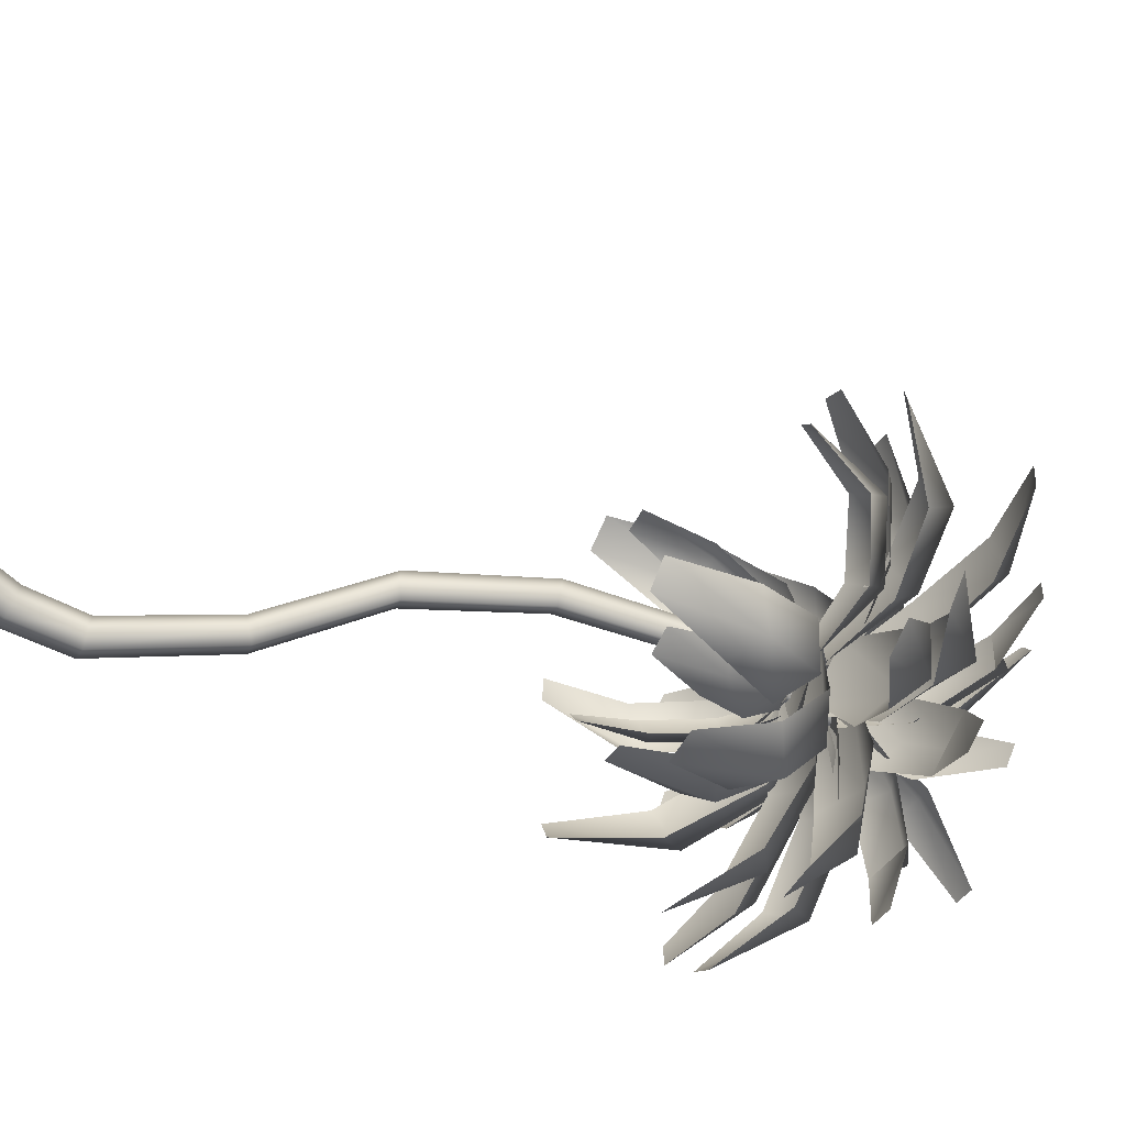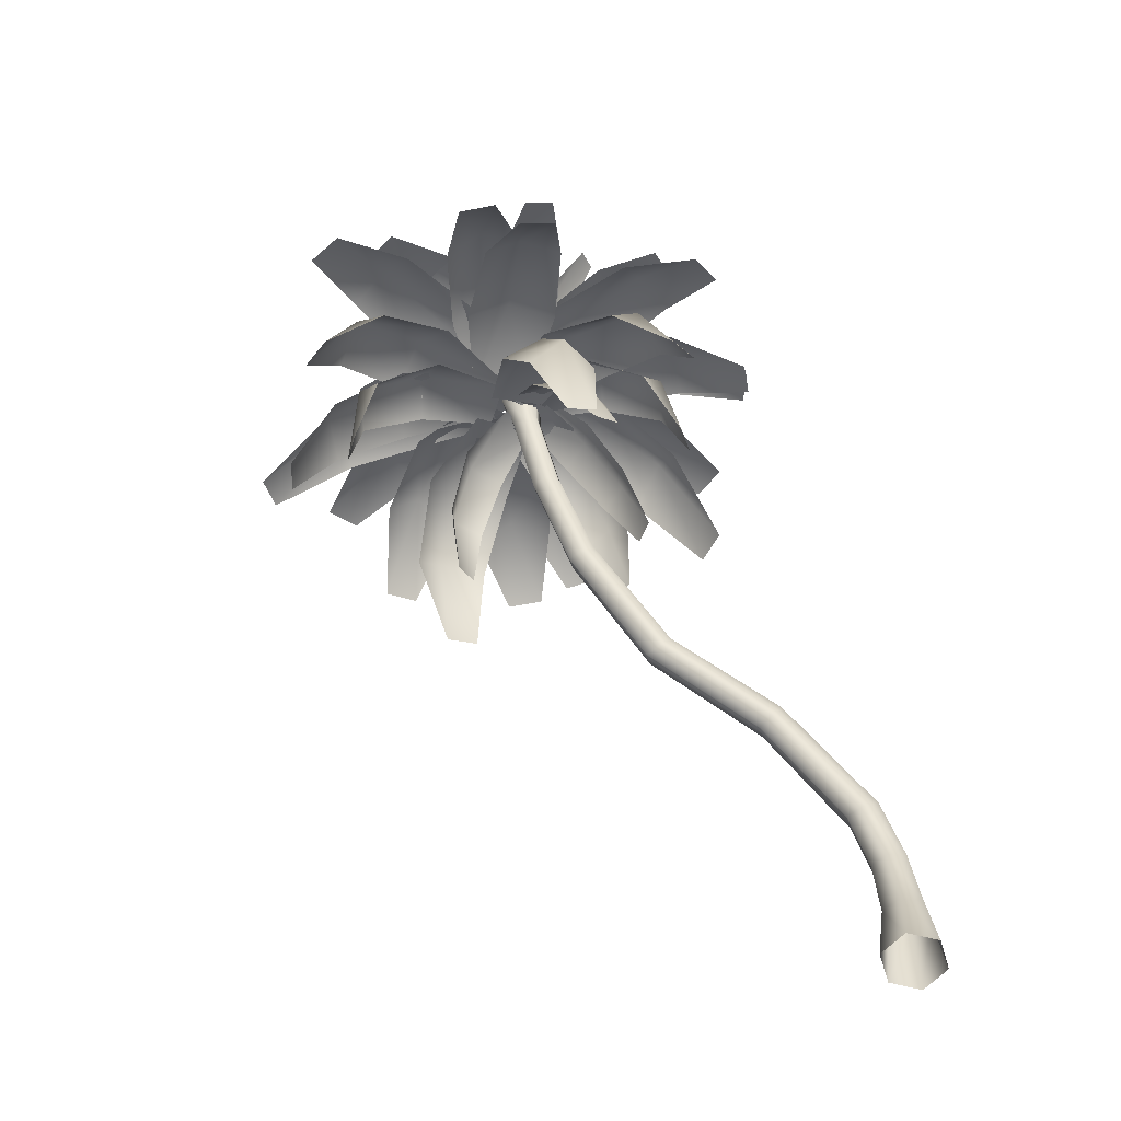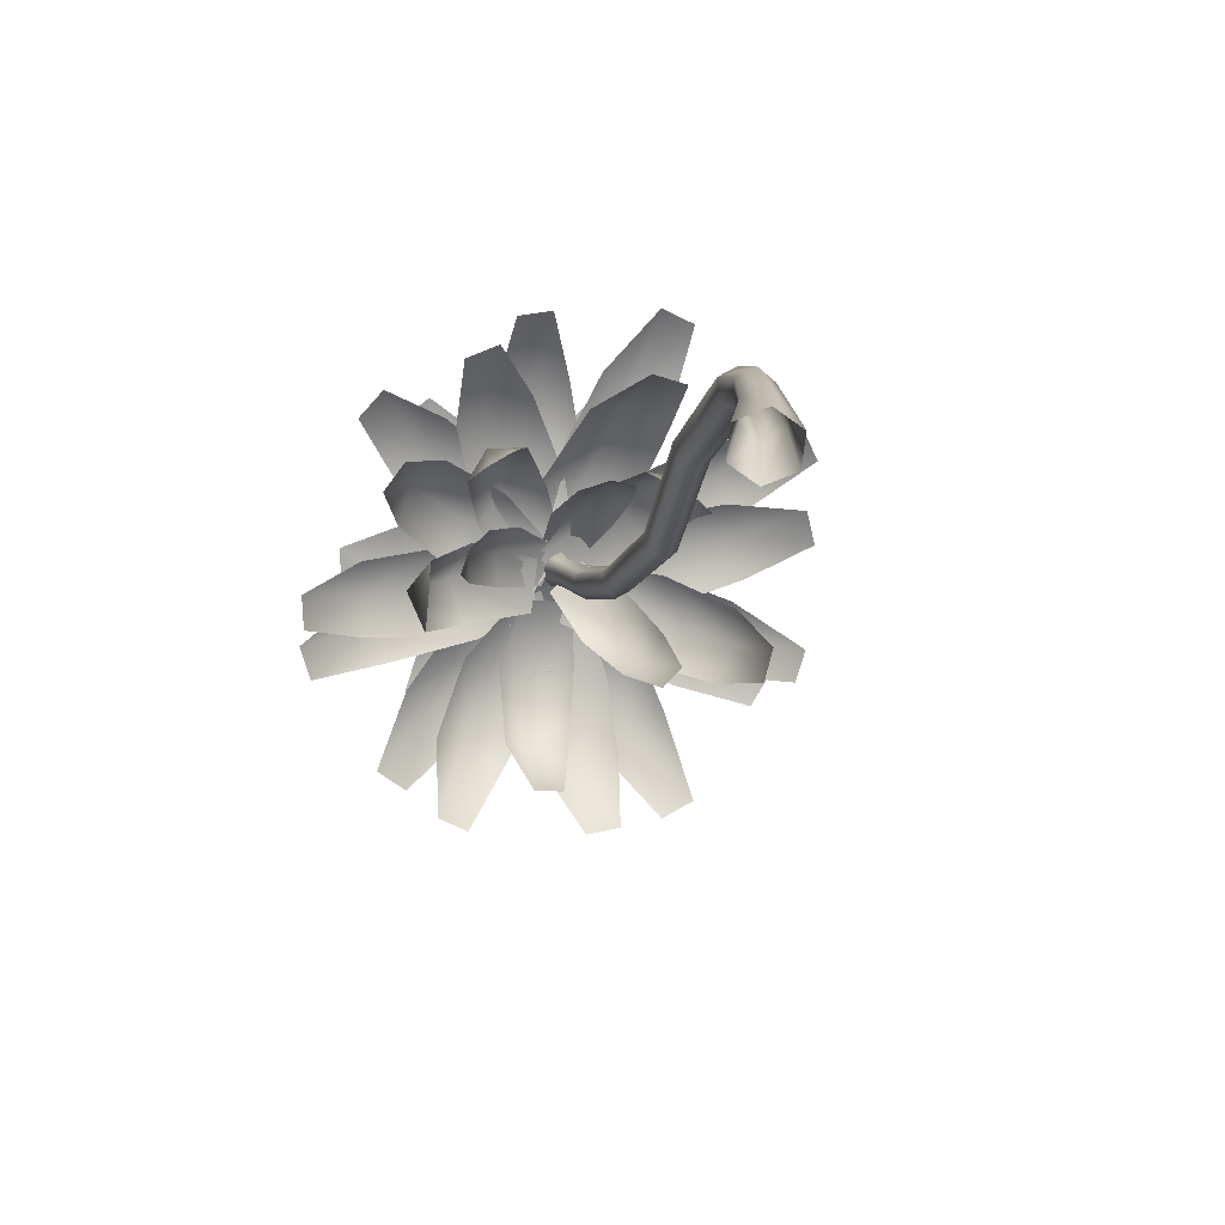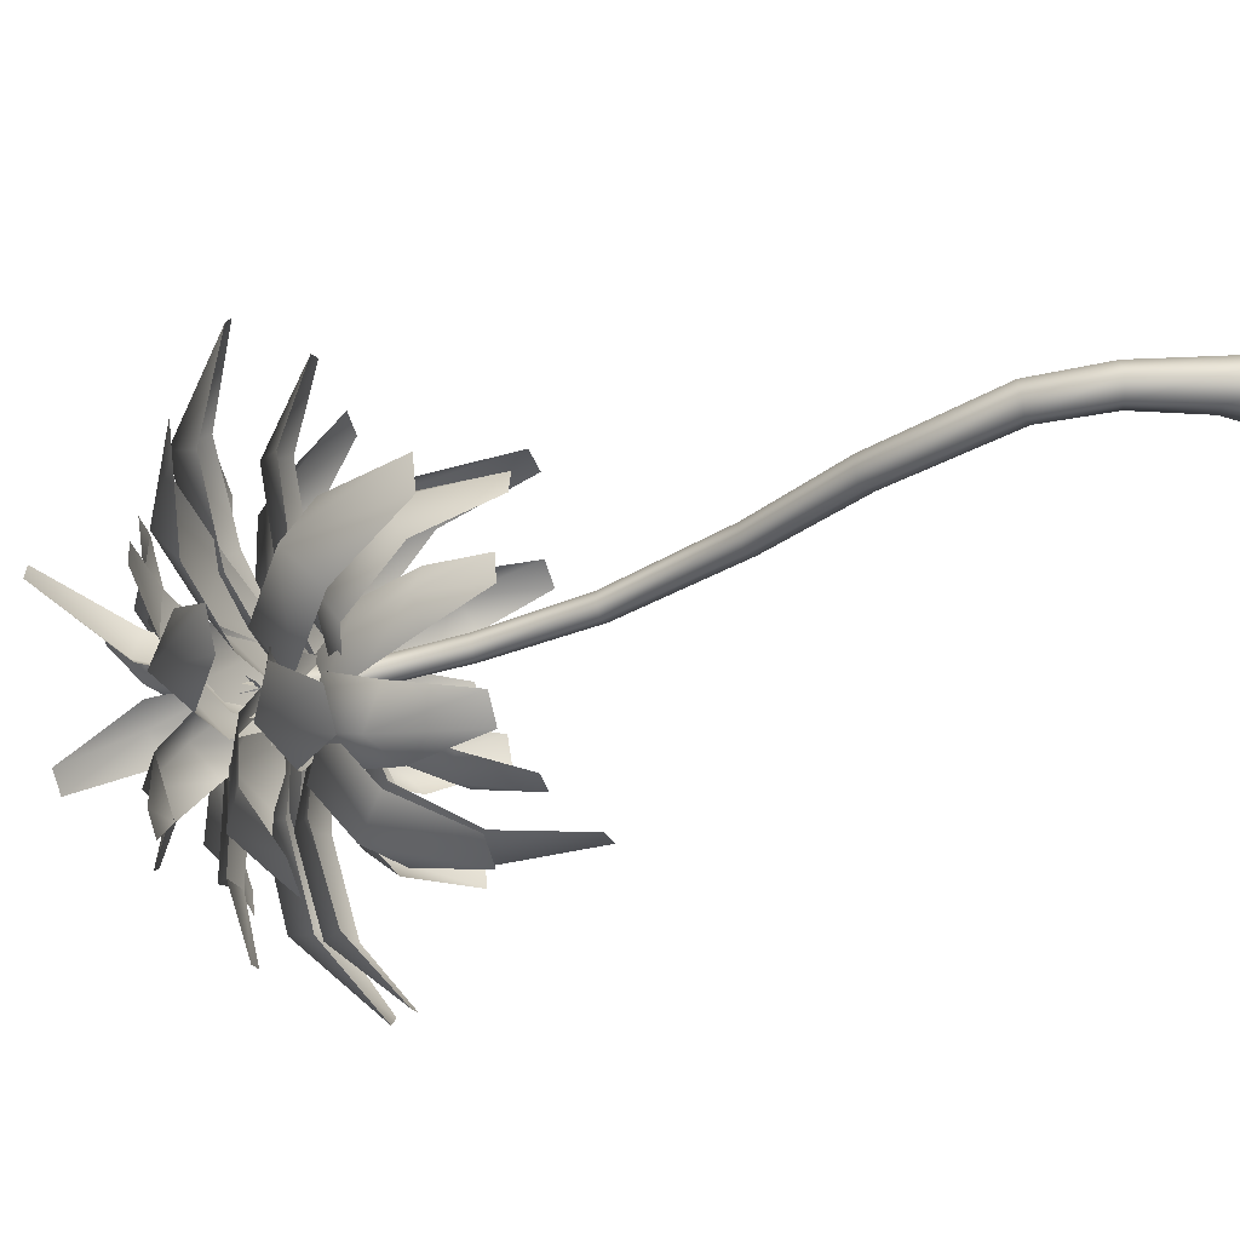
<metadata>
{"format":"obj","ext":"obj","renderer":"f3d","projection":"perspective","resolution":1024,"background":"white","views":[{"elev":-60.3,"azim":42.0,"up":"+Z"},{"elev":-60.8,"azim":136.3,"up":"+Y"},{"elev":-66.6,"azim":-126.7,"up":"+Y"},{"elev":-50.9,"azim":-95.1,"up":"+Z"}]}
</metadata>
<code>
o Palm_03_LoD
v 3.893 6.51 0.8266
v 3.895 6.479 0.4128
v 3.728 7.039 0.6011
v 3.019 7.425 0.2832
v 2.458 7.66 0.4135
v 2.457 7.679 0.6764
v 3.016 7.469 0.8576
v 3.095 7.546 0.5571
v 5.279 5.907 2.178
v 4.867 6.323 1.656
v 4.487 6.272 1.955
v 4.938 5.837 2.428
v 4.958 6.373 0.7008
v 4.767 6.672 0.3322
v 4.291 6.396 1.069
v 3.652 6.914 0.2746
v 4.973 7.135 2.197
v 4.827 7.052 1.563
v 4.585 7.273 1.635
v 4.315 7.252 1.816
v 4.739 7.226 2.313
v 3.14 6.13 0.6613
v 2.677 5.67 0.5936
v 2.653 5.604 0.8738
v 3.101 6.074 0.9851
v 3.768 5.333 1.941
v 3.875 5.875 1.58
v 3.519 5.879 1.498
v 3.454 5.324 1.846
v 3.979 6.836 0.8439
v 3.641 6.943 0.8529
v 4.072 7.627 1.008
v 4.966 6.731 2.53
v 4.558 6.82 1.748
v 4.104 6.701 1.976
v 4.567 6.59 2.728
v 2.866 7.45 -0.2508
v 2.513 7.295 0.02697
v 3.102 7.134 0.6347
v 3.495 7.258 0.3127
v 3.806 6.833 -0.8467
v 3.937 6.884 -0.001908
v 4.292 6.556 -0.06579
v 4.096 6.524 -0.9012
v 4.036 7.533 0.4504
v 3.724 6.815 0.7679
v 4.046 6.702 0.6445
v 3.658 6.893 -0.01679
v 2.984 7.092 -0.5251
v 5.331 6.961 0.9646
v 5.971 6.76 0.8213
v 5.971 6.724 0.5312
v 5.332 6.882 0.3288
v 5.321 7.131 0.625
v 4.507 7.075 0.6316
v 4.518 6.823 0.3081
v 4.314 7.301 0.5027
v 4.188 7.233 0.2625
v 3.729 6.764 0.6734
v 4.839 6.938 -0.2941
v 4.31 6.955 0.3761
v 4.562 6.766 0.5827
v 5.048 6.758 -0.1215
v 3.934 6.461 0.5998
v 4.047 7.23 -0.5124
v 3.74 7.298 -1.034
v 3.503 7.373 -0.9593
v 3.527 7.393 -0.3484
v 3.86 7.476 -0.3832
v 4.581 6.858 -0.4927
v 4.03 6.88 0.1598
v 3.99 6.324 -0.08339
v 3.839 5.912 -0.8265
v 3.404 5.769 -0.7119
v 3.493 6.216 0.01665
v 5.147 6.133 -0.5111
v 4.8 6.012 -0.728
v 4.288 6.309 -0.09828
v 4.683 6.42 0.1644
v 4.009 7.335 0.9926
v 3.877 7.775 1.644
v 4.075 7.523 1.85
v 4.231 7.076 1.208
v 4.156 7.432 2.682
v 4.123 7.135 1.842
v 3.627 7.083 1.88
v 3.723 7.362 2.725
v 3.649 6.23 0.7267
v 4.031 6.13 0.8273
v 3.891 5.828 0.2086
v 3.649 6.964 0.9291
v 2.342 5.089 0.7032
v 3.85 5.274 -0.1141
v 3.558 5.271 -0.08106
v 3.556 5.832 0.2334
v 4.97 6.147 0.45
v 5.381 5.876 -0.2647
v 3.936 6.726 0.9537
v 4.495 7.176 0.6787
v 3.974 6.555 0.4861
v 3.973 6.615 0.965
v 3.975 6.709 0.6486
v 3.817 6.794 1.013
v 4.513 7.421 0.9072
v 3.81 6.664 0.619
v 4.147 6.592 0.8864
v 3.326 5.875 2.627
v 3.685 6.335 1.982
v 3.26 6.196 1.714
v 2.967 5.729 2.357
v 3.723 7.734 2.386
v 3.515 7.694 1.622
v 3.468 7.812 2.282
v 3.985 7.212 0.2812
v 3.629 7.135 0.3229
v 4.45 7.322 1.224
v 4.142 7.003 0.9575
v 3.826 7.001 1.162
v 3.636 6.674 1.021
v 4.014 6.509 0.5777
v 5.321 5.72 1.657
v 5.317 5.463 1.355
v 4.889 5.919 0.9531
v 4.855 6.2 1.291
v 3.415 6.689 1.602
v 2.779 6.881 2.173
v 2.957 6.649 2.5
v 3.638 6.447 1.981
v 3.793 6.538 1.271
v 3.152 6.825 0.6514
v 2.227 6.617 0.4699
v 2.116 6.377 0.9103
v 3.02 6.631 1.149
v 5.795 5.917 1.174
v 5.721 5.616 0.8282
v 5.044 6.004 0.6483
v 5.101 6.302 1.054
v 3.585 4.654 -0.2412
v 3.036 6.683 -0.5235
v 3.576 6.704 0.1638
v 3.857 6.362 -0.09576
v 3.263 6.36 -0.7394
v 3.633 4.579 1.952
v 3.948 5.145 1.741
v 4.095 6.618 0.8186
v 3.674 6.746 0.6467
v 4.951 6.636 0.8612
v 5.824 6.523 0.8153
v 5.784 6.297 0.4532
v 4.907 6.405 0.4336
v 5.202 6.36 2.378
v 4.85 6.431 1.566
v 5.332 7.47 1.386
v 4.517 6.912 1.024
v 5.415 6.418 -0.2066
v 5.117 6.206 -0.4797
v 4.43 6.471 0.0072
v 3.642 5.524 2.604
v 4.053 5.968 2.001
v 3.687 6.924 2.673
v 3.955 6.558 2.811
v 4.284 6.503 1.98
v 3.951 6.872 1.819
v 3.946 6.544 1.328
v 3.652 6.581 0.7655
v 3.259 7.276 1.407
v 3.39 6.984 1.846
v 2.312 5.958 1.154
v 2.984 6.416 1.001
v 3.021 6.159 0.6207
v 2.375 5.719 0.8255
v 4.951 6.119 1.505
v 5.641 5.715 1.566
v 4.551 6.089 1.595
v 5.031 5.604 1.901
v 2.492 7.536 1.834
v 2.591 7.245 2.213
v 3.278 6.469 0.2584
v 2.339 6.246 0.1535
v 4.953 6.471 1.323
v 5.823 6.354 1.212
v 4.123 6.39 0.6615
v 4.153 6.433 1.243
v 5.272 4.787 1.688
v 4.134 5.679 0.3862
v 3.096 4.741 2.718
v 3.663 6.351 1.003
v 3.811 6.29 0.6347
v 3.053 6.56 1.279
v 2.465 6.739 1.901
v 6.521 5.934 0.6448
v 2.653 6.612 -0.2935
v 3.138 6.655 0.4306
v 5.288 5.988 3.227
v 2.961 7.037 1.023
v 2.224 7.29 1.511
v 5.565 6.123 0.1105
v 3.719 6.254 -1.541
v 3.378 6.367 -1.495
v 3.461 6.728 1.704
v 3.255 6.747 2.576
v 5.427 5.631 1.888
v 5.057 6.029 1.321
v 2.225 6.5 2.782
v 2.849 5.541 0.3973
v 2.44 5.062 0.4705
v 3.327 5.988 0.4267
v 4.299 6.355 0.9928
v 1.964 7.023 -0.5607
v 1.681 7.131 2.445
v 2.45 5.718 1.486
v 3.116 6.188 1.39
v 3.742 6.56 1.229
v 3.823 6.464 0.6279
v 3.156 7.155 0.7695
v 4.343 5.951 -0.0114
v 4.127 5.544 -0.7362
v 2.283 7.527 0.5992
v 2.141 7.401 1.007
v 3.004 7.039 1.247
v 4.182 5.985 1.153
v 3.637 6.142 0.9559
v 4.225 7.392 0.2807
v 4.068 8.065 -0.2966
v 3.395 4.677 2.004
v 4.319 7.992 1.712
v 4.284 7.461 1.123
v 4.467 7.138 2.783
v 4.497 6.821 1.948
v 3.629 6.137 0.9005
v 4.255 6.469 1.181
v 3.682 6.642 1.137
v 4.205 7.199 3.574
v 3.602 7.268 0.9514
v 3.095 8.479 1.123
v 3.659 7.651 1.155
v 3.685 7.699 0.8339
v 4.011 6.061 1.357
v 3.676 6.314 1.006
v 4.147 6.122 0.6607
v 2.191 6.925 -0.8261
v 4.431 5.068 -0.386
v 4.37 5.804 -0.003879
v 4.575 5.566 0.3455
v 4.578 4.838 -0.05647
v 4.386 6.294 0.8702
v 4.011 6.455 1.288
v 3.667 6.222 0.8334
v 4.103 6.068 0.6017
v 3.553 6.363 0.005019
v 3.797 6.419 1.213
v 3.971 6.309 0.6117
v 6.114 4.918 1.16
v 4.673 7.202 0.7098
v 3.924 6.302 0.6502
v 4.371 6.195 1.01
v 4.235 6.12 0.7153
v 4.172 6.198 1.3
v 5.139 4.844 1.936
v 1.506 7.152 2.109
v 3.399 6.206 3.439
v 3.692 6.204 0.7991
v 4.27 6.023 0.7801
v 2.097 5.019 1.092
v 2.124 5.001 1.391
v 4.257 6.213 1.255
v 5.467 5.037 2.436
v 2.312 6.196 -0.9004
v 4.049 5.133 0.05026
v 3.702 6.366 1.069
v 3.129 6.892 0.3305
v 2.246 7.276 0.2305
v 3.14 5.93 -0.4508
v 3.857 6.031 -0.04203
v 3.412 5.628 -0.4594
v 1.405 7.341 0.3122
v 5.928 5.561 -0.4929
v 5.715 5.6 -0.7737
v 5.082 7.407 0.0878
v 3.39 5.042 -1.12
v 4.215 6.952 0.1384
v 4.114 8.057 1.718
v 3.219 6.259 0.2959
v 6.076 4.956 1.49
v 2.713 5.081 -0.3752
v 2.864 5.819 -0.1715
v 1.354 7.401 0.6856
v 3.807 7.612 1.135
v 4.217 6.032 0.7367
v 3.987 6.148 1.175
v 1.461 5.714 0.6329
v 5.428 7.419 1.165
v 3.872 6.147 1.133
v 3.804 6.122 0.6054
v 2.799 4.86 2.606
v 3.747 7.56 0.4641
v 4.951 7.431 -0.09022
v 4.409 6.773 0.8732
v 4.1 5.673 1.374
v 4.031 5.004 -0.3903
v 3.924 5.739 -0.04866
v 3.387 6.76 -0.8059
v 3.454 6.833 0.04691
v 4.005 6.051 0.9082
v 3.607 6.194 0.9924
v 3.821 4.573 -0.1765
v 3.794 6.048 0.6102
v 4.247 5.937 0.8668
v 3.998 4.161 -0.37
v 2.959 4.992 -0.5057
v 4.239 4.058 -0.2242
v 5.205 5.461 -1.076
v 5.246 5.124 2.681
v 3.086 6.292 3.333
v 2.002 6.545 2.514
v 1.565 5.669 0.2926
v 2.589 6.086 -1.102
v 3.714 4.935 -1.131
v 5.467 5.399 -0.8654
v 3.68 6.631 0.8048
v 4.23 6.449 0.7308
v 6.54 5.961 1.006
v 4.986 6.097 3.394
v 3.849 7.306 3.546
v 5.275 6.589 -0.7103
v 5.061 6.635 -0.8801
v 4.002 6.485 0.6347
v 3.634 6.629 0.8174
v 3.749 6.721 0.683
v 4.14 6.598 0.5596
v 3.864 8.137 -0.2182
v 3.496 7.645 0.5736
v 3.025 8.476 0.874
v 3.786 6.777 1.004
v 3.676 6.773 0.6125
v 1.017 2.695 0.3739
v 2.006 3.37 0.8158
v 1.992 3.378 0.6589
v 1.021 2.716 0.2145
v 0.1607 0.4314 -0.09245
v 0.1955 1.051 -0.06913
v 0.2128 1.052 0.1147
v 0.1734 0.4301 0.116
v -0.1826 0.434 0.09944
v -0.09363 1.105 0.09643
v -0.1089 1.104 -0.08918
v -0.1935 0.4353 -0.1103
v 1.208 2.535 0.2167
v 2.184 3.221 0.6691
v 2.199 3.213 0.8236
v 1.206 2.514 0.3739
v 0.408 1.628 0.1424
v 0.39 1.628 -0.03399
v 3.836 6.002 0.8206
v 4.014 6.307 0.7448
v 4.041 6.329 0.9537
v 3.87 6.013 0.9528
v 3.662 6.068 0.9369
v 3.703 6.429 0.9525
v 3.678 6.408 0.7424
v 3.631 6.057 0.802
v 0.1228 1.746 -0.05126
v 0.2749 1.699 -0.1337
v 0.05849 1.082 -0.1742
v 0.2689 -0.2088 0.1526
v -0.01549 0.4311 0.215
v 0.00435 -0.2244 0.2994
v -0.2488 -0.236 -0.1553
v -0.004028 0.4344 -0.2084
v 0.01536 -0.2205 -0.3038
v 1.151 2.654 0.1355
v 4.073 6.665 0.7469
v 4.106 6.68 0.8985
v 3.865 6.748 0.8863
v 3.835 6.733 0.7323
v 3.331 5.215 0.9783
v 3.302 5.209 0.8376
v 3.512 5.14 0.8552
v 3.544 5.147 0.9932
v 0.257 1.676 0.2267
v 0.04626 1.074 0.2014
v 0.2723 -0.2036 -0.1488
v -0.2535 -0.241 0.1454
v 0.1387 1.746 0.127
v 2.116 3.319 0.5844
v 3.056 4.216 0.9833
v 2.935 4.263 1.054
v 2.078 3.273 0.9007
v 3.029 4.213 0.8377
v 1.078 2.578 0.4554
v 2.849 4.327 0.9692
v 2.824 4.325 0.821
v 2.946 4.279 0.7534
v 3.424 5.178 0.7742
v 3.422 5.178 1.06
v 3.752 6.04 1.016
v 3.75 6.03 0.7419
v 3.853 6.357 0.6379
v 3.867 6.38 1.059
v 3.968 6.698 0.661
v 3.974 6.715 0.9724
v 0.01495 -0.2225 -0.3027
v 0.2723 -0.2049 -0.1475
v 0.003938 -0.2221 0.2993
v -0.2534 -0.2397 0.1441
v -0.2479 -0.2399 -0.1569
v 0.2668 -0.2047 0.1536
f 1 2 3
f 4 5 6 7 8
f 9 10 11 12
f 13 14 15
f 16 3 2
f 17 18 19 20 21
f 22 23 24 25
f 26 27 28 29
f 30 31 32
f 33 34 35 36
f 37 38 39 40
f 41 42 43 44
f 45 46 47
f 37 40 48 49
f 50 51 52 53 54
f 55 54 53 56
f 57 58 59
f 60 61 62 63
f 64 15 14
f 65 66 67 68 69
f 61 60 70 71
f 72 73 74 75
f 76 77 78 79
f 80 81 82 83
f 84 85 86 87
f 88 89 90
f 3 8 7 91
f 92 24 23
f 93 94 95 90
f 76 79 96 97
f 98 99 57
f 57 59 98
f 100 101 55
f 102 103 104
f 105 106 61
f 107 108 109 110
f 111 82 81 112 113
f 114 69 68 115
f 116 104 103
f 19 117 118 20
f 119 120 40
f 121 122 123 124
f 125 126 127 128
f 35 34 129
f 130 131 132 133
f 134 135 136 137
f 138 94 93
f 139 140 141 142
f 143 144 26
f 145 146 80
f 147 148 149 150
f 33 151 152 34
f 153 104 116
f 54 55 154 50
f 14 155 156 157
f 107 158 159 108
f 160 161 162 163
f 164 165 166
f 167 164 166
f 168 169 170 171
f 134 137 172 173
f 121 124 174 175
f 176 177 167 166
f 131 130 178 179
f 91 1 3
f 148 147 180 181
f 147 182 183
f 184 122 121
f 185 90 89
f 186 158 107
f 22 187 188
f 126 125 189 190
f 191 149 148
f 140 139 192 193
f 194 151 33
f 176 166 195 196
f 155 14 13 197
f 198 199 41
f 160 163 200 201
f 9 202 203 10
f 204 127 126
f 22 25 187
f 205 206 23
f 23 22 207 205
f 208 129 34
f 209 38 37
f 183 180 147
f 210 177 176
f 168 211 212 169
f 213 214 215
f 73 72 216 217
f 215 218 219 220
f 154 55 101
f 221 222 108
f 47 223 45
f 109 108 222
f 224 45 223
f 225 143 26
f 32 226 227
f 85 84 228 229
f 230 189 125
f 85 231 232
f 233 228 84
f 81 80 234 112
f 235 236 237
f 125 238 230
f 125 128 238
f 239 240 140
f 49 241 37
f 242 243 244 245
f 246 247 10
f 248 249 250
f 251 252 130
f 134 253 135
f 203 246 10
f 48 40 120
f 254 102 104
f 141 140 240
f 79 255 256
f 257 258 137
f 259 184 121
f 39 119 40
f 195 166 165
f 260 210 176
f 261 161 160
f 72 262 263
f 264 265 168
f 147 150 182
f 163 162 266
f 193 239 140
f 267 202 9
f 268 192 139
f 93 90 185 269
f 157 64 14
f 163 266 270
f 136 257 137
f 172 137 258
f 241 209 37
f 218 215 271 272
f 273 250 274 275
f 272 276 218
f 277 278 155
f 99 279 57
f 11 10 247
f 280 74 73
f 69 114 281 65
f 282 226 32
f 283 248 250
f 79 78 255
f 206 92 23
f 284 253 134
f 273 285 286
f 8 3 16 4
f 159 221 108
f 265 211 168
f 287 219 218
f 196 260 176
f 263 216 72
f 256 96 79
f 288 282 32
f 123 289 124
f 175 259 121
f 289 290 124
f 270 200 163
f 95 88 90
f 276 287 218
f 291 132 131
f 133 251 130
f 278 156 155
f 188 207 22
f 153 292 104
f 178 130 252
f 44 198 41
f 169 293 294
f 295 186 107
f 274 250 249
f 45 296 46
f 110 295 107
f 174 124 290
f 171 264 168
f 72 75 262
f 279 297 57
f 292 254 104
f 117 19 18 298
f 26 144 299 27
f 273 286 283 250
f 242 300 301 243
f 42 41 302 303
f 27 304 305
f 305 28 27
f 27 299 304
f 225 26 29
f 269 306 93
f 306 138 93
f 243 307 308
f 294 170 169
f 169 212 293
f 308 244 243
f 243 301 307
f 242 309 300
f 310 285 273
f 275 310 273
f 311 309 242
f 245 311 242
f 312 77 76
f 173 284 134
f 313 267 9
f 12 313 9
f 314 261 160
f 201 314 160
f 315 204 126
f 190 315 126
f 316 291 131
f 179 316 131
f 317 268 139
f 142 317 139
f 318 280 73
f 217 318 73
f 319 312 76
f 97 319 76
f 320 321 42
f 152 208 34
f 271 215 214
f 220 213 215
f 232 86 85
f 85 229 231
f 43 42 321
f 303 320 42
f 41 199 302
f 197 277 155
f 322 191 148
f 181 322 148
f 323 194 33
f 36 323 33
f 324 233 84
f 87 324 84
f 63 325 326 70 60
f 327 328 117
f 114 329 330
f 56 100 55
f 62 61 106
f 71 105 61
f 234 80 146
f 83 145 80
f 118 117 328
f 298 327 117
f 330 281 114
f 114 115 329
f 297 58 57
f 331 296 45
f 224 331 45
f 332 333 237
f 333 235 237
f 334 335 237
f 332 237 335
f 236 334 237
f 288 32 31
f 227 30 32
f 336 337 338 339
f 340 341 342 343
f 344 345 346 347
f 348 349 350 351
f 348 351 352 353
f 354 355 356 357
f 358 359 360 361
f 346 362 363 364
f 365 343 366 367
f 368 347 369 370
f 362 339 371 363
f 347 346 364 369
f 355 372 373 356
f 359 374 375 360
f 376 358 361 377
f 378 354 357 379
f 342 352 380 381
f 382 340 343 365
f 383 344 347 368
f 341 353 352 342
f 345 384 362 346
f 384 336 339 362
f 339 338 385 371
f 343 342 381 366
f 350 386 387 388
f 349 389 386 350
f 352 351 390 380
f 337 391 392 338
f 391 376 377 392
f 338 392 393 385
f 392 377 394 393
f 389 378 379 386
f 386 379 395 387
f 351 350 388 390
f 367 366 344 383
f 395 396 358 376
f 379 357 396 395
f 397 398 355 354
f 361 360 398 397
f 396 399 359 358
f 357 356 399 396
f 370 369 340 382
f 380 390 336 384
f 366 381 345 344
f 369 364 341 340
f 363 371 348 353
f 398 400 372 355
f 364 363 353 341
f 399 401 374 359
f 356 373 401 399
f 360 375 400 398
f 394 397 354 378
f 377 361 397 394
f 381 380 384 345
f 390 388 337 336
f 393 394 378 389
f 371 385 349 348
f 388 387 391 337
f 387 395 376 391
f 385 393 389 349
l 405 406
l 403 407
l 407 404
l 406 402
l 404 405
l 402 403

</code>
